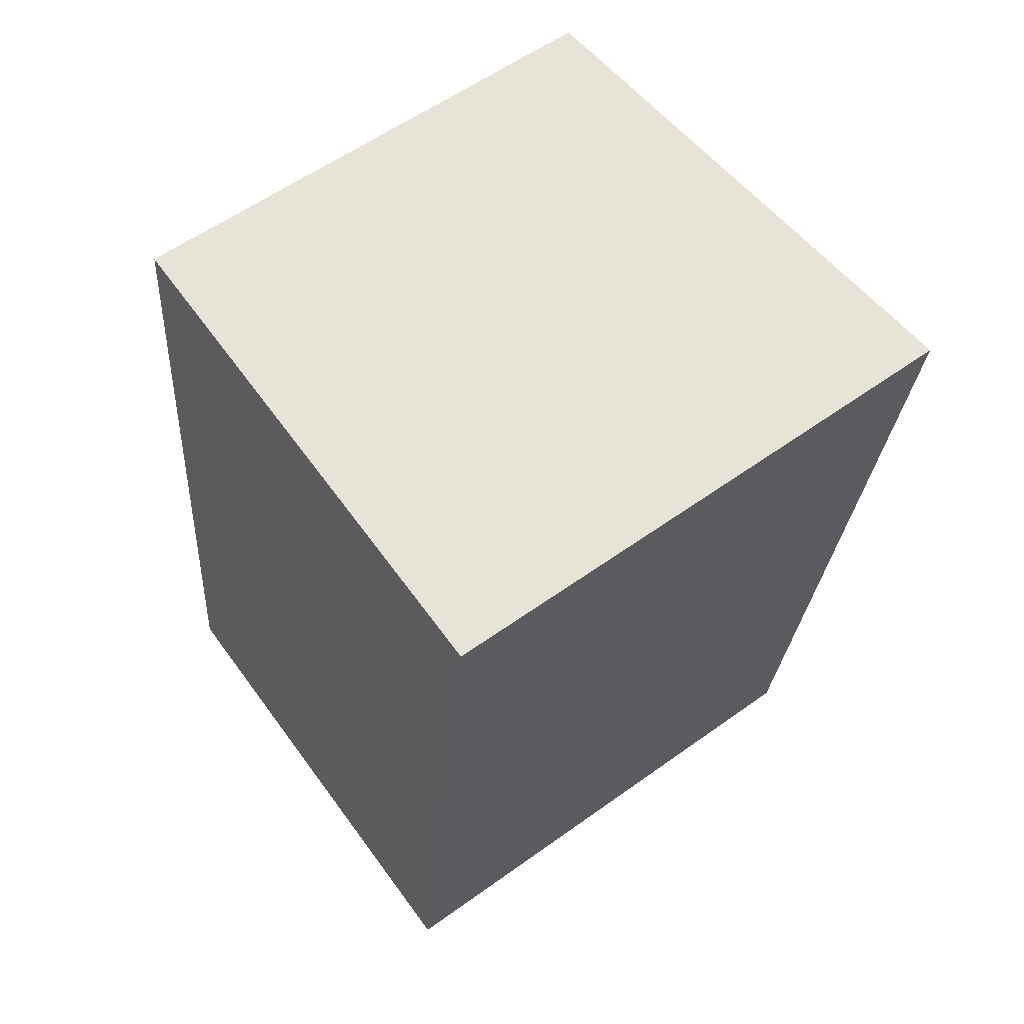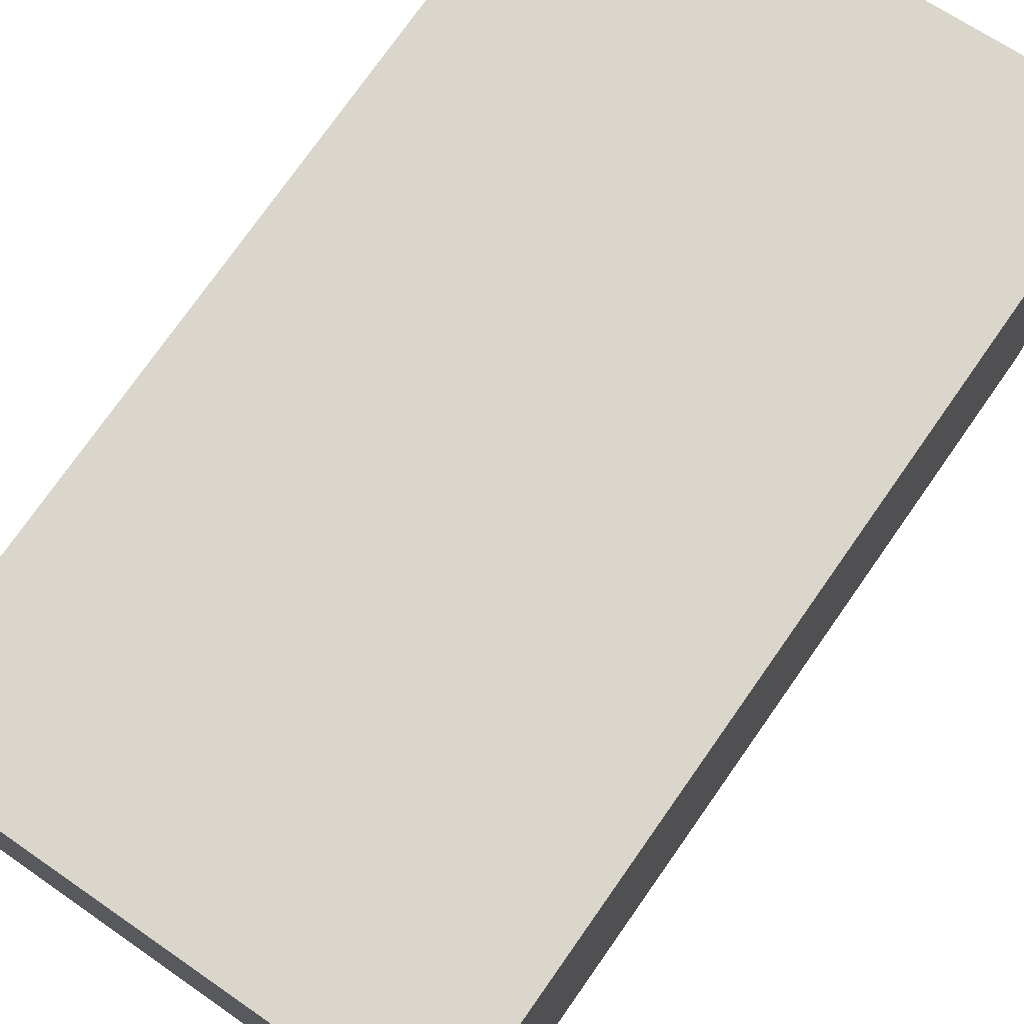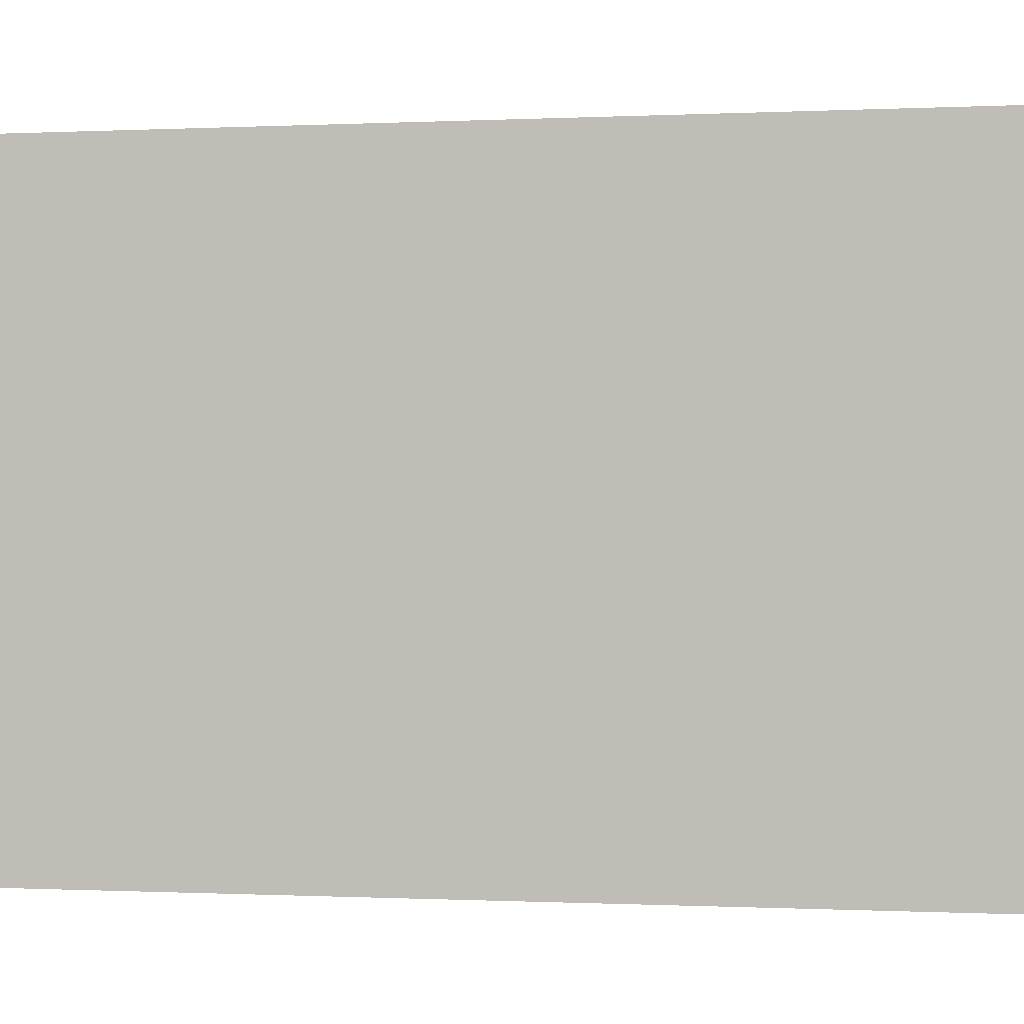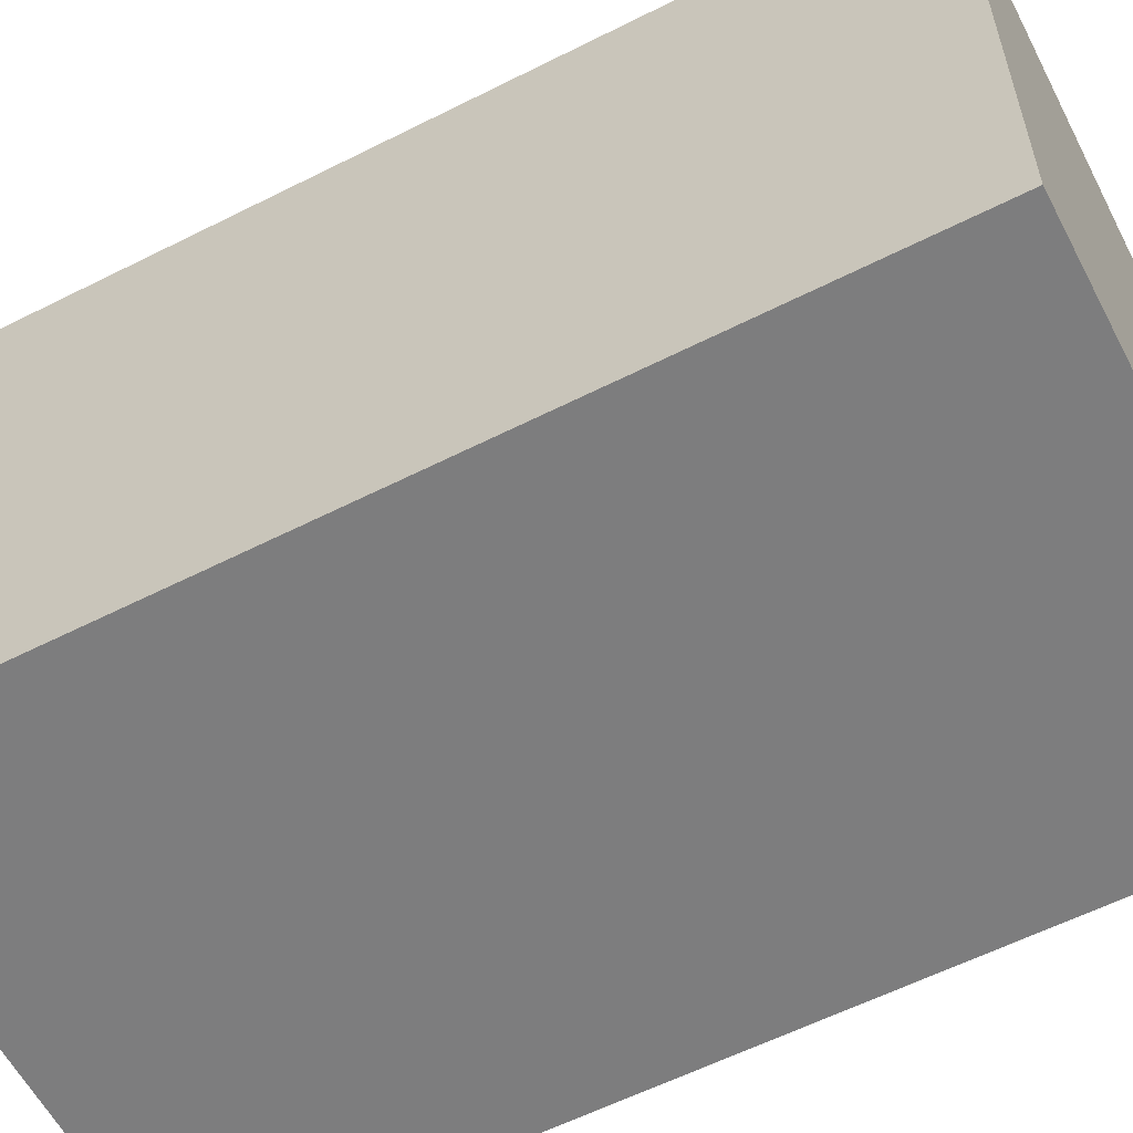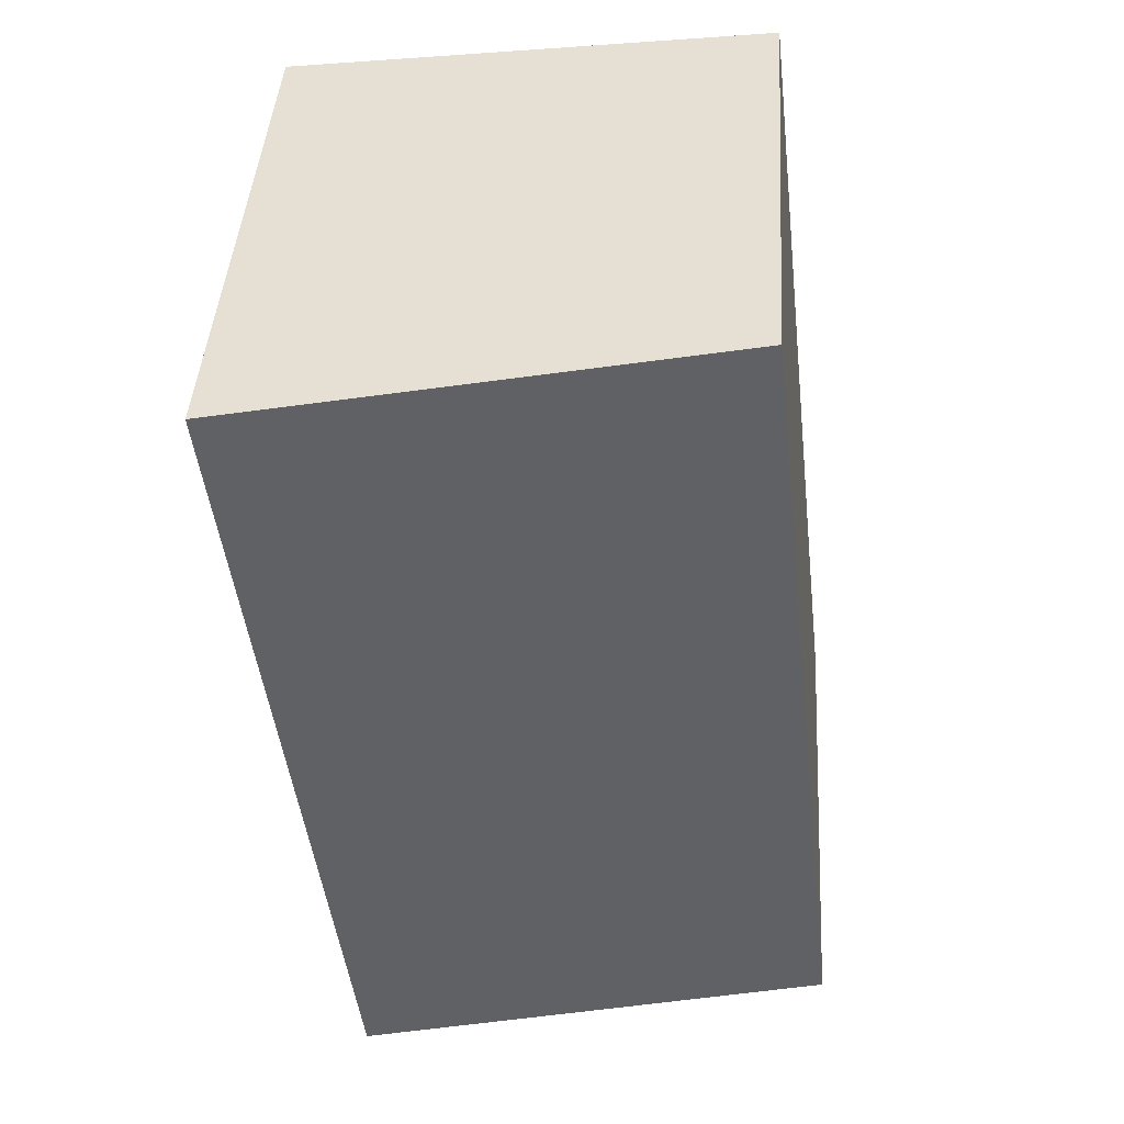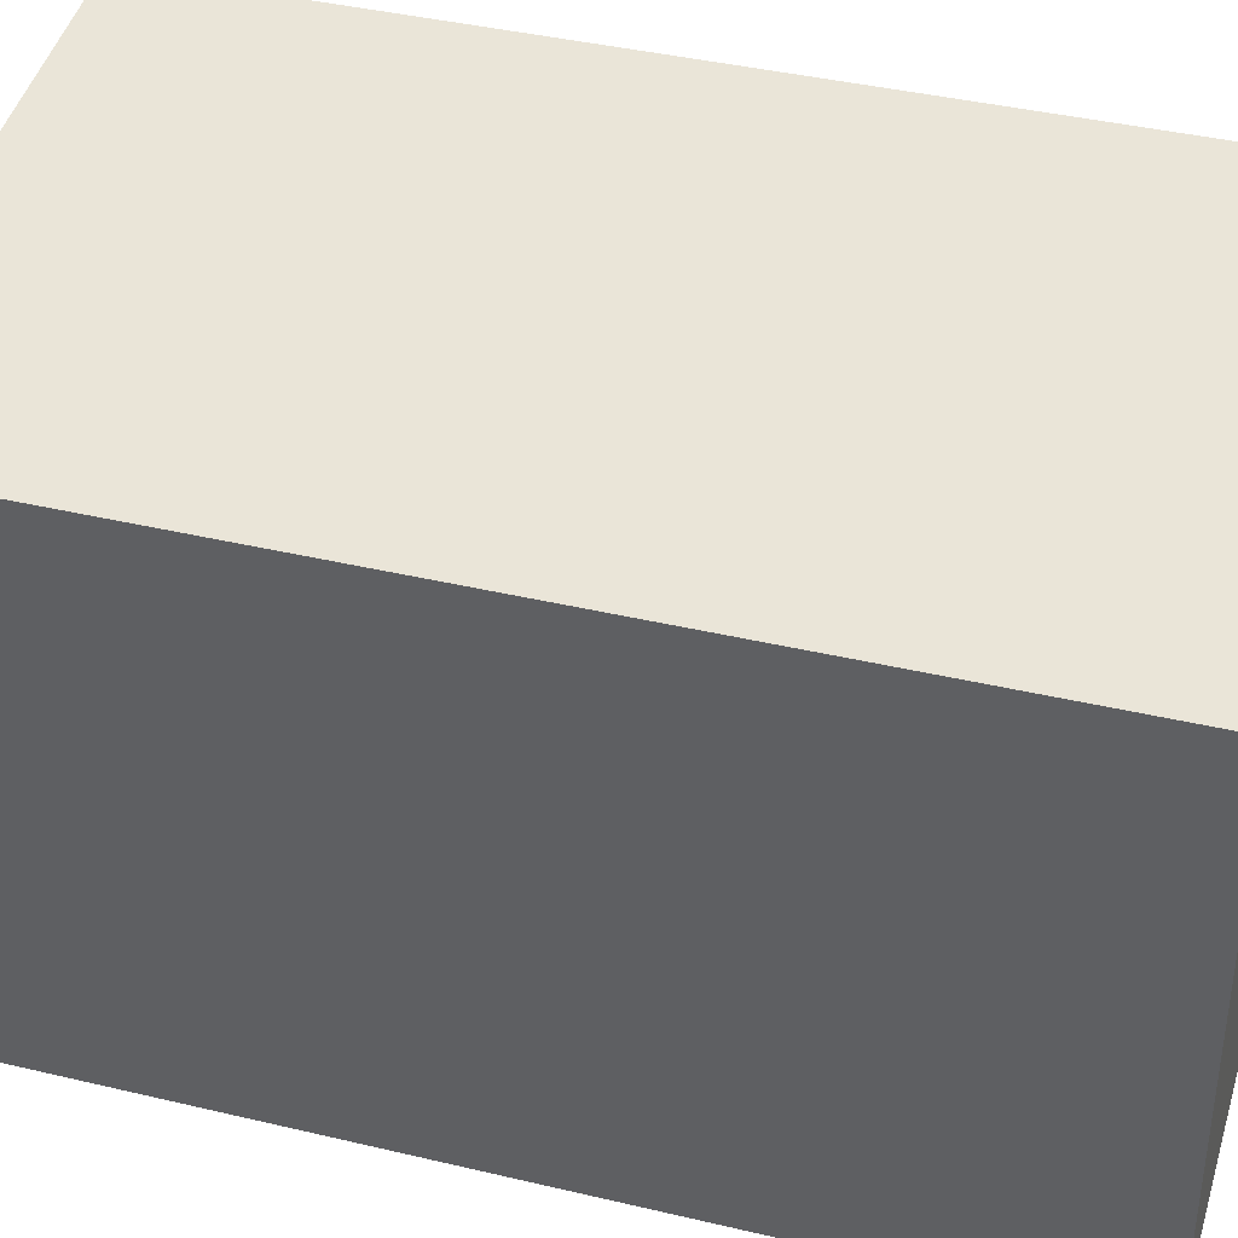
<metadata>
{"format":"obj","ext":"obj","renderer":"f3d","projection":"perspective","resolution":1024,"background":"white","views":[{"elev":58.0,"azim":-126.7,"up":"+Y"},{"elev":75.5,"azim":-138.4,"up":"+Z"},{"elev":-0.4,"azim":-71.4,"up":"+Z"},{"elev":-59.1,"azim":-55.9,"up":"+Z"},{"elev":43.5,"azim":3.7,"up":"+Y"},{"elev":39.7,"azim":113.1,"up":"+Z"}]}
</metadata>
<code>
v -1335 -1013 2.396
v -1333 -1013 2.142
v -1333 -1017 2.138
v -1335 -1017 2.392
v -1333 -1013 2.142
v -1335 -1013 2.396
v -1333 -1017 2.146
v -1333 -1013 2.15
v -1333 -1013 2.15
v -1333 -1017 2.146
v -1335 -1017 2.392
v -1333 -1017 2.138
v -1333 -1013 2.15
v -1335 -1013 2.396
v -1335 -1013 0
v -1333 -1013 0
v -1333 -1013 2.142
v -1333 -1013 2.142
v -1333 -1013 0
v -1333 -1013 0
v -1333 -1017 2.146
v -1333 -1017 2.138
v -1333 -1017 0
v -1333 -1017 0
v -1335 -1017 2.392
v -1335 -1017 2.392
v -1335 -1017 0
v -1335 -1017 -4.441e-16
v -1333 -1017 2.138
v -1333 -1013 2.142
v -1333 -1013 0
v -1333 -1017 -4.441e-16
v -1335 -1013 2.396
v -1335 -1013 2.396
v -1335 -1013 -4.441e-16
v -1335 -1013 0
v -1335 -1017 2.392
v -1333 -1017 2.146
v -1333 -1017 0
v -1335 -1017 0
v -1333 -1013 2.142
v -1333 -1013 2.15
v -1333 -1013 0
v -1333 -1013 0
v -1335 -1013 2.396
v -1335 -1017 2.392
v -1335 -1017 -4.441e-16
v -1335 -1013 -4.441e-16
v -1333 -1017 2.138
v -1333 -1017 2.138
v -1333 -1017 -4.441e-16
v -1333 -1017 0
v -1335 -1013 0
v -1333 -1013 0
v -1333 -1017 0
v -1335 -1017 0
f 9 2 5 8
f 10 8 5 12
f 11 6 8 10
f 8 6 1 9
f 10 7 4 11
f 12 3 7 10
f 14 15 16 13
f 18 19 20 17
f 22 23 24 21
f 26 27 28 25
f 30 31 32 29
f 34 35 36 33
f 38 39 40 37
f 42 43 44 41
f 46 47 48 45
f 50 51 52 49
f 54 55 56 53

</code>
